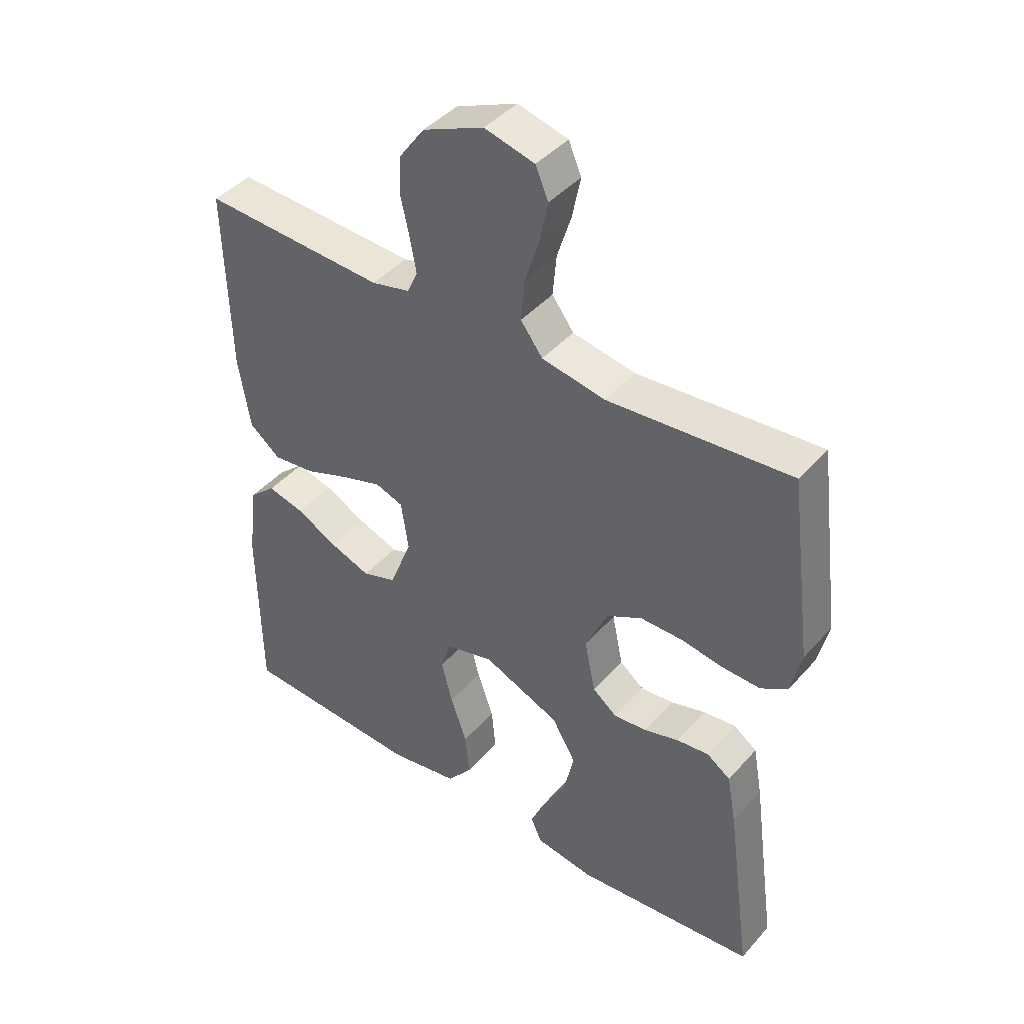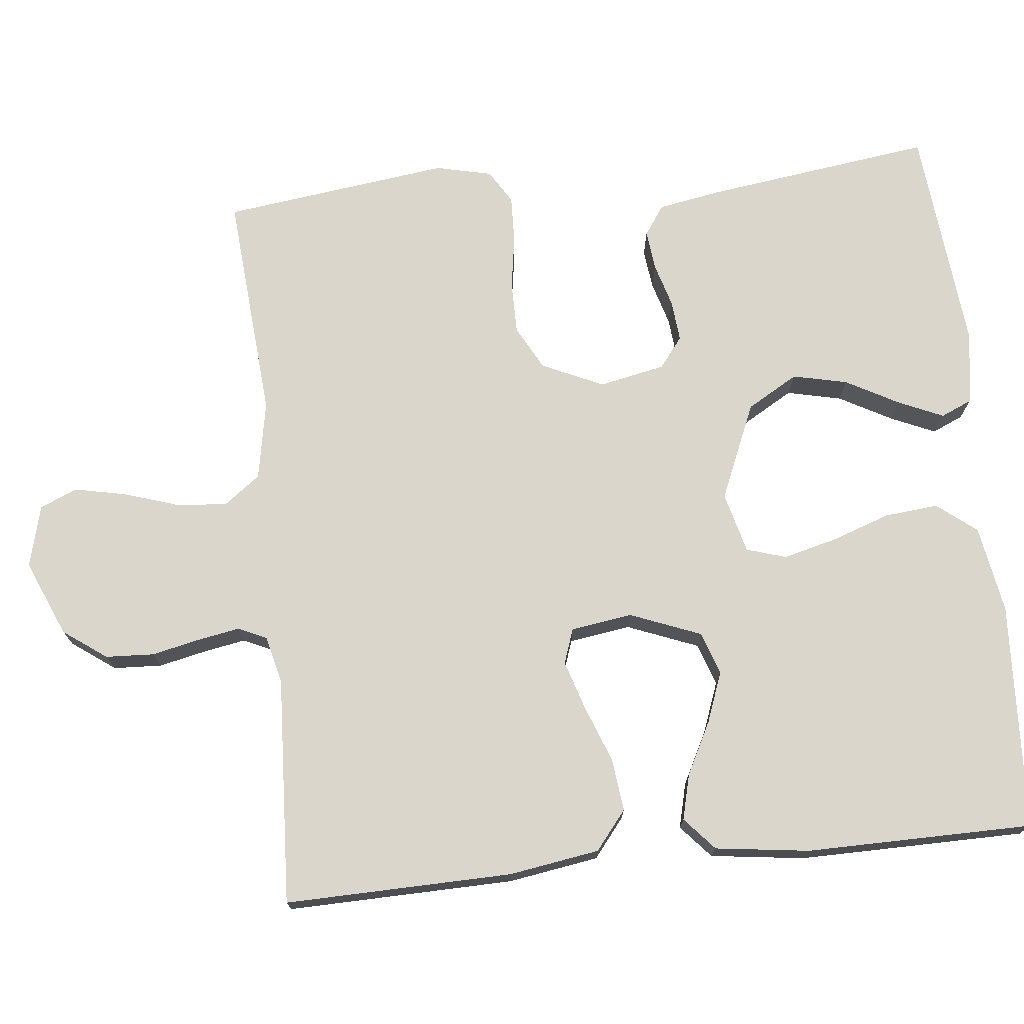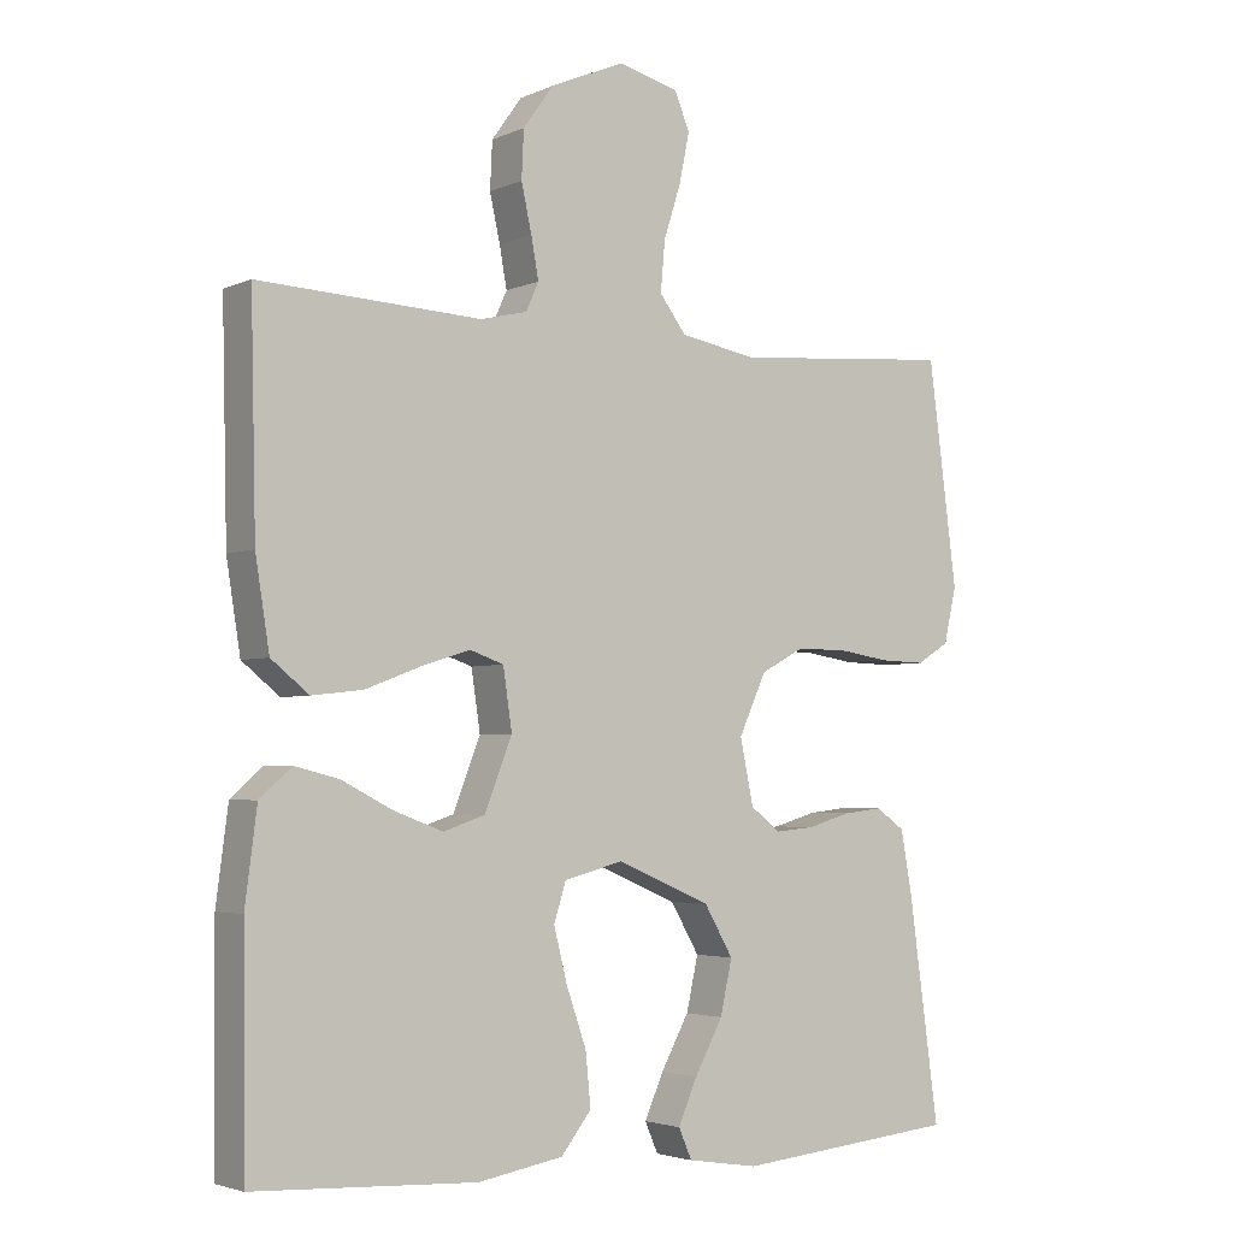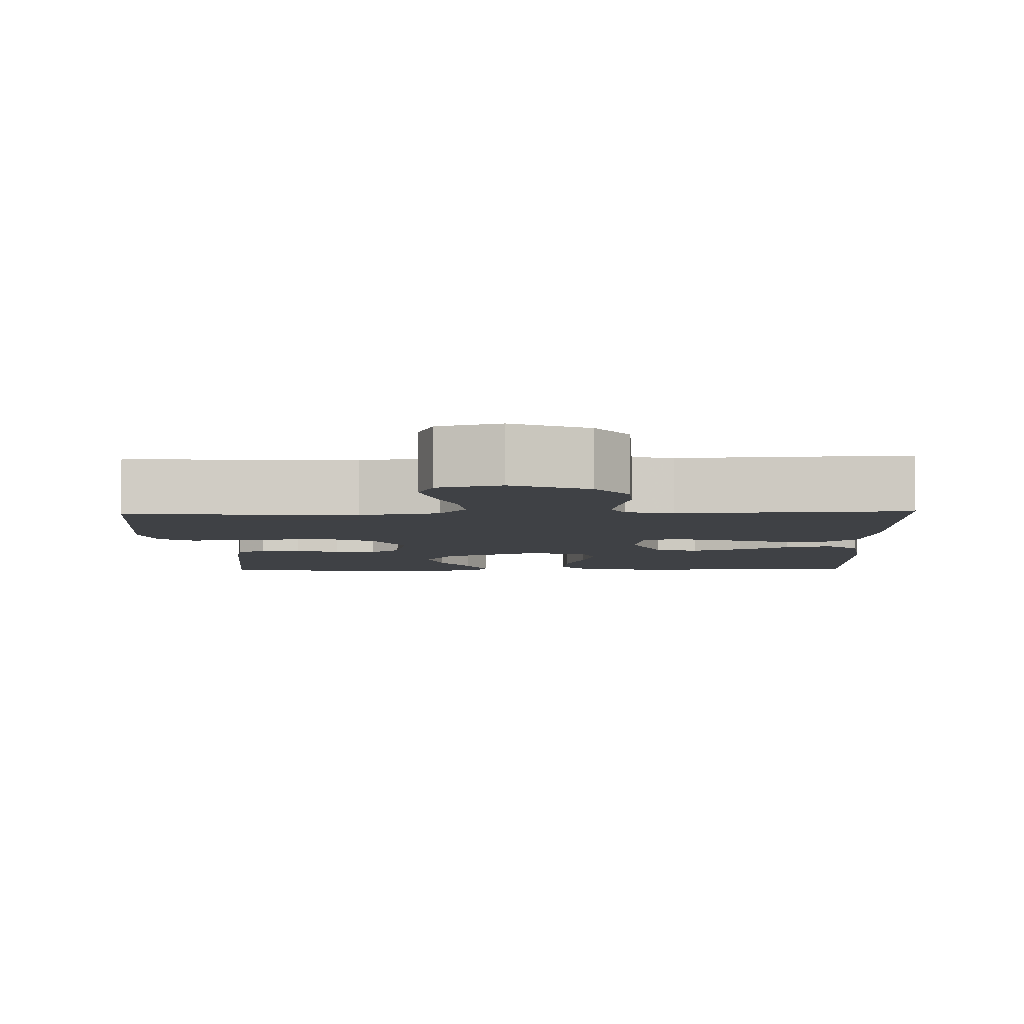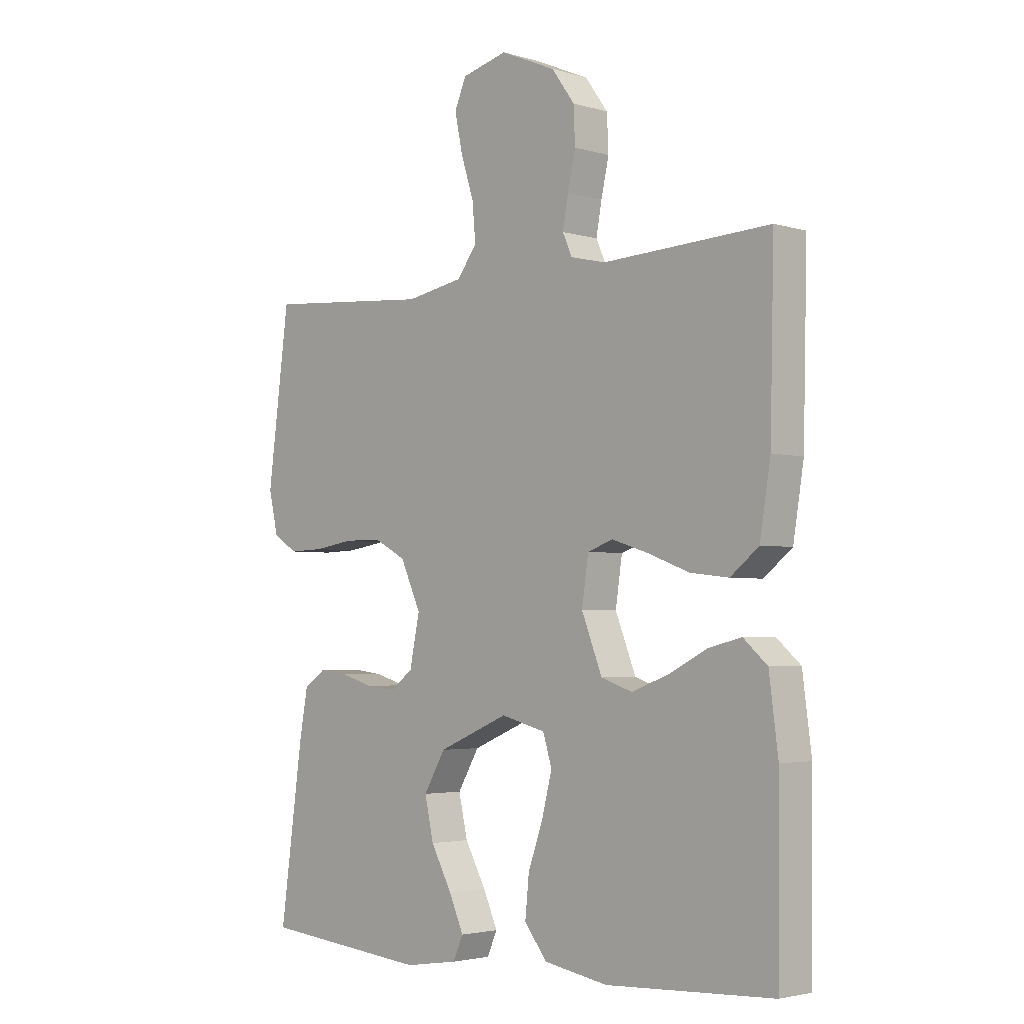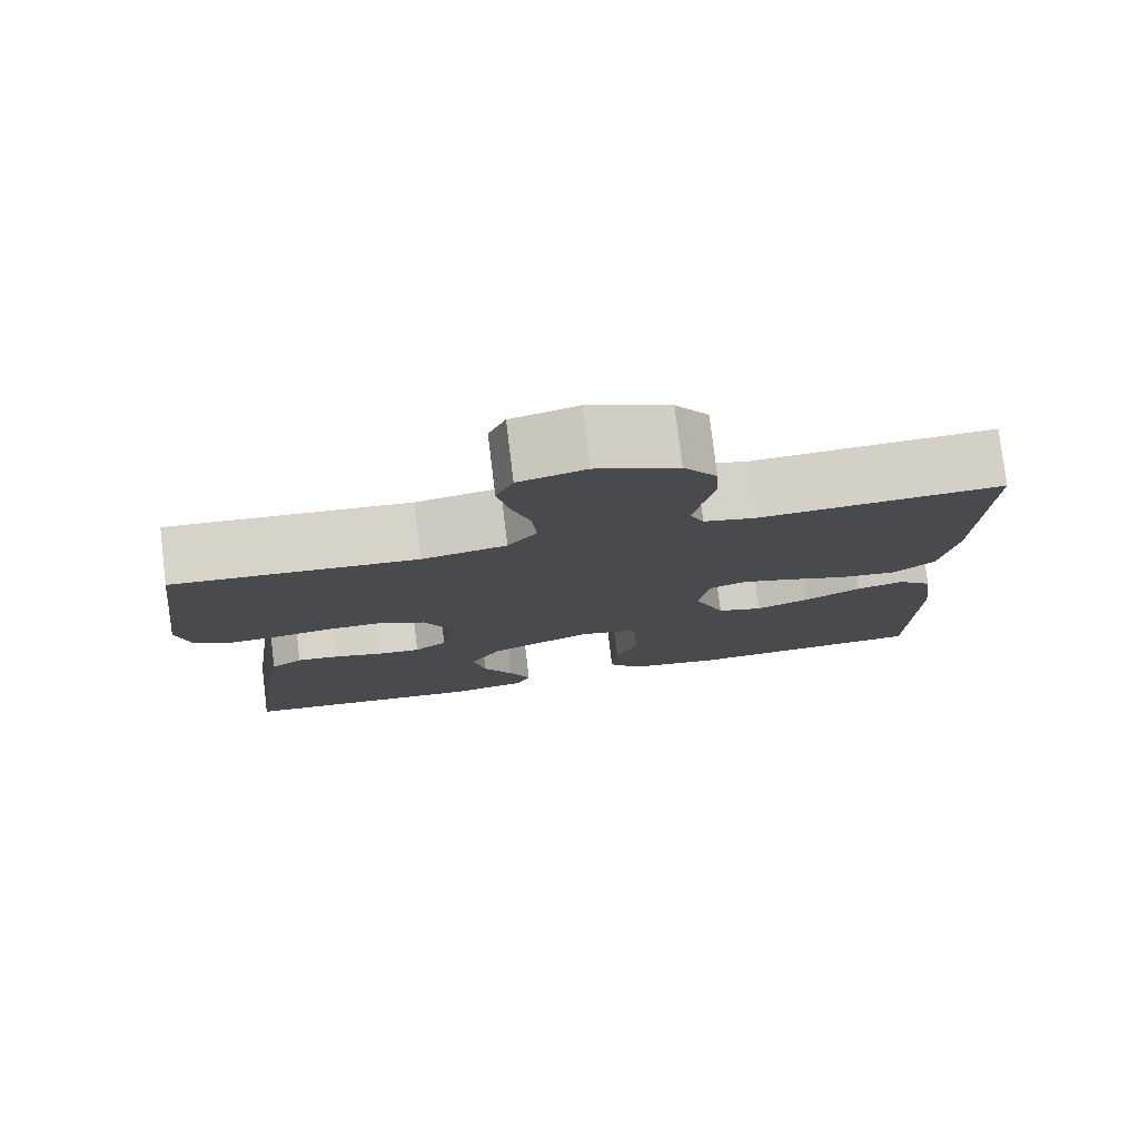
<metadata>
{"format":"obj","ext":"obj","renderer":"f3d","projection":"perspective","resolution":1024,"background":"white","views":[{"elev":42.7,"azim":-142.3,"up":"+Z"},{"elev":73.5,"azim":84.1,"up":"+Y"},{"elev":-3.5,"azim":145.0,"up":"+Z"},{"elev":-5.5,"azim":2.2,"up":"+Y"},{"elev":-3.2,"azim":45.1,"up":"+Z"},{"elev":78.2,"azim":-6.9,"up":"+Z"}]}
</metadata>
<code>
v -0.5 0.07 0.5
v -0.2 0.07 0.476
v -0.096 0.07 0.495
v -0.06 0.07 0.543
v -0.066 0.07 0.61
v -0.089 0.07 0.682
v -0.103 0.07 0.75
v -0.082 0.07 0.799
v 0 0.07 0.82
v 0.1 0.07 0.777
v 0.141 0.07 0.72
v 0.144 0.07 0.656
v 0.13 0.07 0.593
v 0.12 0.07 0.538
v 0.137 0.07 0.5
v 0.2 0.07 0.485
v 0.5 0.07 0.5
v 0.493 0.07 0.2
v 0.474 0.07 0.081
v 0.423 0.07 0.04
v 0.354 0.07 0.048
v 0.28 0.07 0.076
v 0.214 0.07 0.097
v 0.168 0.07 0.081
v 0.156 0.07 0
v 0.193 0.07 -0.094
v 0.249 0.07 -0.113
v 0.316 0.07 -0.088
v 0.384 0.07 -0.053
v 0.444 0.07 -0.038
v 0.487 0.07 -0.076
v 0.503 0.07 -0.2
v 0.5 0.07 -0.5
v 0.2 0.07 -0.515
v 0.085 0.07 -0.495
v 0.044 0.07 -0.443
v 0.051 0.07 -0.372
v 0.078 0.07 -0.295
v 0.096 0.07 -0.224
v 0.08 0.07 -0.172
v 0 0.07 -0.151
v -0.127 0.07 -0.205
v -0.166 0.07 -0.272
v -0.15 0.07 -0.344
v -0.112 0.07 -0.414
v -0.086 0.07 -0.473
v -0.104 0.07 -0.514
v -0.2 0.07 -0.529
v -0.5 0.07 -0.5
v -0.459 0.07 -0.2
v -0.444 0.07 -0.117
v -0.405 0.07 -0.09
v -0.352 0.07 -0.096
v -0.294 0.07 -0.113
v -0.24 0.07 -0.118
v -0.2 0.07 -0.087
v -0.182 0.07 0
v -0.219 0.07 0.081
v -0.277 0.07 0.112
v -0.346 0.07 0.112
v -0.416 0.07 0.101
v -0.478 0.07 0.099
v -0.522 0.07 0.126
v -0.539 0.07 0.2
v -0.5 0 0.5
v -0.2 0 0.476
v -0.096 0 0.495
v -0.06 0 0.543
v -0.066 0 0.61
v -0.089 0 0.682
v -0.103 0 0.75
v -0.082 0 0.799
v 0 0 0.82
v 0.1 0 0.777
v 0.141 0 0.72
v 0.144 0 0.656
v 0.13 0 0.593
v 0.12 0 0.538
v 0.137 0 0.5
v 0.2 0 0.485
v 0.5 0 0.5
v 0.493 0 0.2
v 0.474 0 0.081
v 0.423 0 0.04
v 0.354 0 0.048
v 0.28 0 0.076
v 0.214 0 0.097
v 0.168 0 0.081
v 0.156 0 0
v 0.193 0 -0.094
v 0.249 0 -0.113
v 0.316 0 -0.088
v 0.384 0 -0.053
v 0.444 0 -0.038
v 0.487 0 -0.076
v 0.503 0 -0.2
v 0.5 0 -0.5
v 0.2 0 -0.515
v 0.085 0 -0.495
v 0.044 0 -0.443
v 0.051 0 -0.372
v 0.078 0 -0.295
v 0.096 0 -0.224
v 0.08 0 -0.172
v 0 0 -0.151
v -0.127 0 -0.205
v -0.166 0 -0.272
v -0.15 0 -0.344
v -0.112 0 -0.414
v -0.086 0 -0.473
v -0.104 0 -0.514
v -0.2 0 -0.529
v -0.5 0 -0.5
v -0.459 0 -0.2
v -0.444 0 -0.117
v -0.405 0 -0.09
v -0.352 0 -0.096
v -0.294 0 -0.113
v -0.24 0 -0.118
v -0.2 0 -0.087
v -0.182 0 0
v -0.219 0 0.081
v -0.277 0 0.112
v -0.346 0 0.112
v -0.416 0 0.101
v -0.478 0 0.099
v -0.522 0 0.126
v -0.539 0 0.2
f 63 64 1 2
f 60 61 62 63
f 59 60 63 2
f 58 59 2 3
f 57 58 3 4
f 56 57 4
f 51 52 53 54
f 51 54 55
f 50 51 55
f 49 50 55
f 48 49 55 56
f 44 45 46 47
f 44 47 48
f 43 44 48
f 35 36 37 38
f 35 38 39
f 34 35 39
f 33 34 39 40
f 31 32 33 40
f 28 29 30 31
f 27 28 31
f 19 20 21 22
f 19 22 23
f 16 17 18 19
f 15 16 19 23
f 14 15 23 24
f 10 11 12 13
f 10 13 14
f 9 10 14
f 5 6 7 8
f 4 5 8 9
f 43 48 56 4
f 27 31 40
f 26 27 40 41
f 25 26 41
f 24 25 41 42
f 9 14 24 42
f 4 9 42 43
f 66 65 128 127
f 127 126 125 124
f 66 127 124 123
f 67 66 123 122
f 68 67 122 121
f 68 121 120
f 118 117 116 115
f 119 118 115
f 119 115 114
f 119 114 113
f 120 119 113 112
f 111 110 109 108
f 112 111 108
f 112 108 107
f 102 101 100 99
f 103 102 99
f 103 99 98
f 104 103 98 97
f 104 97 96 95
f 95 94 93 92
f 95 92 91
f 86 85 84 83
f 87 86 83
f 83 82 81 80
f 87 83 80 79
f 88 87 79 78
f 77 76 75 74
f 78 77 74
f 78 74 73
f 72 71 70 69
f 73 72 69 68
f 68 120 112 107
f 104 95 91
f 105 104 91 90
f 105 90 89
f 106 105 89 88
f 106 88 78 73
f 107 106 73 68
f 1 65 66 2
f 2 66 67 3
f 3 67 68 4
f 4 68 69 5
f 5 69 70 6
f 6 70 71 7
f 7 71 72 8
f 8 72 73 9
f 9 73 74 10
f 10 74 75 11
f 11 75 76 12
f 12 76 77 13
f 13 77 78 14
f 14 78 79 15
f 15 79 80 16
f 16 80 81 17
f 17 81 82 18
f 18 82 83 19
f 19 83 84 20
f 20 84 85 21
f 21 85 86 22
f 22 86 87 23
f 23 87 88 24
f 24 88 89 25
f 25 89 90 26
f 26 90 91 27
f 27 91 92 28
f 28 92 93 29
f 29 93 94 30
f 30 94 95 31
f 31 95 96 32
f 32 96 97 33
f 33 97 98 34
f 34 98 99 35
f 35 99 100 36
f 36 100 101 37
f 37 101 102 38
f 38 102 103 39
f 39 103 104 40
f 40 104 105 41
f 41 105 106 42
f 42 106 107 43
f 43 107 108 44
f 44 108 109 45
f 45 109 110 46
f 46 110 111 47
f 47 111 112 48
f 48 112 113 49
f 49 113 114 50
f 50 114 115 51
f 51 115 116 52
f 52 116 117 53
f 53 117 118 54
f 54 118 119 55
f 55 119 120 56
f 56 120 121 57
f 57 121 122 58
f 58 122 123 59
f 59 123 124 60
f 60 124 125 61
f 61 125 126 62
f 62 126 127 63
f 63 127 128 64
f 64 128 65 1

</code>
